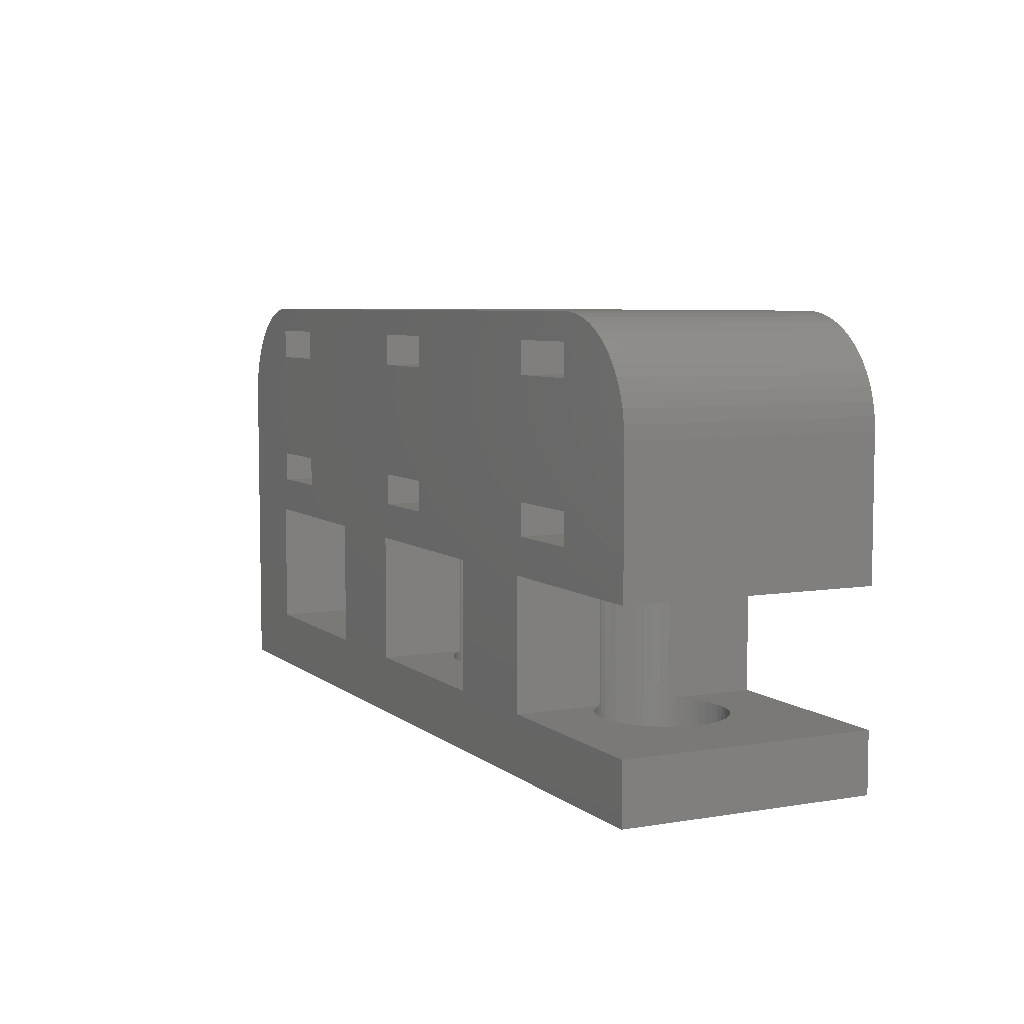
<metadata>
{"format":"stl","ext":"stl","renderer":"f3d","projection":"perspective","resolution":1024,"background":"white","views":[{"elev":6.3,"azim":63.7,"up":"+Y"}]}
</metadata>
<code>
# stl→obj: 440 verts, 920 faces
v -22 0 -6
v -22 15.5 6
v -22 15.5 -6
v -22 0 6
v -21.96 16.13 6
v -21.96 16.13 -6
v -17 17.75 6
v -13 12.25 6
v -13 17.75 6
v -17 12.25 6
v -2 17.75 6
v 2 12.25 6
v 2 17.75 6
v -2 12.25 6
v 13 17.75 6
v 17 12.25 6
v 17 17.75 6
v 13 12.25 6
v 17.31 20.49 6
v 13 19.25 6
v 17 19.25 6
v 7.019 9 6
v 13 10.75 6
v 12.66 9 6
v 12.66 2.83 6
v 2 19.25 6
v -2 19.25 6
v -7.981 9 6
v -2 10.75 6
v -2.34 9 6
v -2.34 2.83 6
v -13 19.25 6
v -17.31 20.49 6
v -19.13 20.02 6
v -17 19.25 6
v -17.94 20.41 6
v 22 15.5 6
v 21.96 16.13 6
v 21.84 16.74 6
v 21.65 17.34 6
v 21.38 17.91 6
v 21.05 18.44 6
v 20.64 18.92 6
v 20.19 19.35 6
v 19.68 19.72 6
v 19.13 20.02 6
v 18.55 20.26 6
v 17.94 20.41 6
v 22 9 6
v 17 10.75 6
v 22 0 6
v 22 2.83 6
v 7.019 2.83 6
v -7.981 2.83 6
v -17.34 2.83 6
v -17 10.75 6
v -17.34 9 6
v -19.68 19.72 6
v -20.19 19.35 6
v -20.64 18.92 6
v -21.05 18.44 6
v -21.38 17.91 6
v -21.65 17.34 6
v -21.84 16.74 6
v 2 10.75 6
v -13 10.75 6
v -18.55 20.26 6
v 17.31 20.49 -6
v -17.31 20.49 -6
v 17.94 20.41 -6
v -17.94 20.41 -6
v 22 2.83 -6
v 22 0 -6
v 22 15.5 -6
v 22 9 -6
v -19.13 20.02 -6
v -19.68 19.72 -6
v -21.05 18.44 -6
v -20.64 18.92 -6
v 21.96 16.13 -6
v 20.19 19.35 -6
v 19.68 19.72 -6
v -21.84 16.74 -6
v -21.65 17.34 -6
v -21.38 17.91 -6
v -18.55 20.26 -6
v 18.55 20.26 -6
v 21.84 16.74 -6
v 21.38 17.91 -6
v 21.65 17.34 -6
v 20.64 18.92 -6
v 21.05 18.44 -6
v -17 12.25 -6
v -13 17.75 -6
v -13 12.25 -6
v -17 17.75 -6
v -17.34 9 -6
v -13 10.75 -6
v -7.981 9 -6
v -17 10.75 -6
v -2 12.25 -6
v 2 17.75 -6
v 2 12.25 -6
v -2 17.75 -6
v -2.34 9 -6
v 2 10.75 -6
v 7.019 9 -6
v -2 10.75 -6
v 12.66 2.83 -6
v 7.019 2.83 -6
v 12.66 9 -6
v -2.34 2.83 -6
v -7.981 2.83 -6
v -17.34 2.83 -6
v -17 19.25 -6
v -20.19 19.35 -6
v 13 12.25 -6
v 17 17.75 -6
v 17 12.25 -6
v 13 17.75 -6
v 17 19.25 -6
v 19.13 20.02 -6
v 17 10.75 -6
v 13 10.75 -6
v 13 19.25 -6
v 2 19.25 -6
v -2 19.25 -6
v -13 19.25 -6
v 14.44 0 2.947
v 0.5621 0 2.947
v 14.81 0 2.994
v 0.9271 0 2.853
v 14.07 0 2.853
v 1.277 0 2.714
v 13.72 0 2.714
v 1.607 0 2.533
v 13.39 0 2.533
v 1.912 0 2.312
v 13.09 0 2.312
v 2.187 0 2.054
v 12.81 0 2.054
v 2.427 0 1.763
v 12.57 0 1.763
v 2.629 0 1.445
v 12.37 0 1.445
v 2.789 0 1.104
v 12.21 0 1.104
v 2.906 0 0.7461
v 12.09 0 0.7461
v 2.976 0 0.376
v 12.02 0 0.376
v 3 0 0
v 12 0 0
v 2.976 0 -0.376
v 12.02 0 -0.376
v 2.906 0 -0.7461
v 12.09 0 -0.7461
v 2.789 0 -1.104
v 12.21 0 -1.104
v 2.629 0 -1.445
v 12.37 0 -1.445
v 2.427 0 -1.763
v 12.57 0 -1.763
v 2.187 0 -2.054
v 12.81 0 -2.054
v 1.912 0 -2.312
v 13.09 0 -2.312
v 1.607 0 -2.533
v 13.39 0 -2.533
v 1.277 0 -2.714
v 13.72 0 -2.714
v 0.9271 0 -2.853
v 14.07 0 -2.853
v 0.5621 0 -2.947
v 14.44 0 -2.947
v 0.1884 0 -2.994
v -0.5621 0 2.947
v -14.44 0 2.947
v -0.1884 0 2.994
v -14.07 0 2.853
v -0.9271 0 2.853
v -13.72 0 2.714
v -1.277 0 2.714
v -13.39 0 2.533
v -1.607 0 2.533
v -13.09 0 2.312
v -1.912 0 2.312
v -12.81 0 2.054
v -2.187 0 2.054
v -12.57 0 1.763
v -2.427 0 1.763
v -12.37 0 1.445
v -2.629 0 1.445
v -12.21 0 1.104
v -2.789 0 1.104
v -12.09 0 0.7461
v -2.906 0 0.7461
v -12.02 0 0.376
v -2.976 0 0.376
v -12 0 0
v -3 0 0
v -12.02 0 -0.376
v -2.976 0 -0.376
v -12.09 0 -0.7461
v -2.906 0 -0.7461
v -12.21 0 -1.104
v -2.789 0 -1.104
v -12.37 0 -1.445
v -2.629 0 -1.445
v -12.57 0 -1.763
v -2.427 0 -1.763
v -12.81 0 -2.054
v -2.187 0 -2.054
v -13.09 0 -2.312
v -1.912 0 -2.312
v -13.39 0 -2.533
v -1.607 0 -2.533
v -13.72 0 -2.714
v -1.277 0 -2.714
v -14.07 0 -2.853
v -0.9271 0 -2.853
v -14.44 0 -2.947
v -0.5621 0 -2.947
v -14.81 0 -2.994
v -14.81 0 2.994
v -15.19 0 2.994
v -15.56 0 2.947
v -15.93 0 2.853
v -16.28 0 2.714
v -16.61 0 2.533
v -16.91 0 2.312
v -17.19 0 2.054
v -17.43 0 1.763
v -17.63 0 1.445
v -17.79 0 1.104
v -17.91 0 0.7461
v -17.98 0 0.376
v -18 0 0
v -17.98 0 -0.376
v -17.91 0 -0.7461
v -17.79 0 -1.104
v -15.19 0 -2.994
v -0.1884 0 -2.994
v 14.81 0 -2.994
v -15.56 0 -2.947
v -15.93 0 -2.853
v -16.28 0 -2.714
v -16.61 0 -2.533
v -16.91 0 -2.312
v -17.19 0 -2.054
v -17.43 0 -1.763
v -17.63 0 -1.445
v 0.1884 0 2.994
v 15.19 0 2.994
v 15.56 0 2.947
v 15.93 0 2.853
v 16.28 0 2.714
v 16.61 0 2.533
v 16.91 0 2.312
v 17.19 0 2.054
v 17.43 0 1.763
v 17.63 0 1.445
v 17.79 0 1.104
v 17.91 0 0.7461
v 17.98 0 0.376
v 18 0 0
v 17.98 0 -0.376
v 17.91 0 -0.7461
v 17.79 0 -1.104
v 17.63 0 -1.445
v 17.43 0 -1.763
v 17.19 0 -2.054
v 16.91 0 -2.312
v 16.61 0 -2.533
v 16.28 0 -2.714
v 15.93 0 -2.853
v 15.56 0 -2.947
v 15.19 0 -2.994
v -12.02 2.83 0.376
v -12 2.83 0
v -13.72 2.83 2.714
v -14.07 2.83 2.853
v -15.93 2.83 2.853
v -16.28 2.83 2.714
v -17.79 8 1.104
v -17.63 8 1.445
v -12.02 2.83 -0.376
v -12.09 2.83 -0.7461
v -12.37 2.83 1.445
v -12.21 2.83 1.104
v -12.81 2.83 2.054
v -13.09 2.83 2.312
v -12.57 2.83 1.763
v -14.81 2.83 2.994
v -15.19 2.83 2.994
v -15.56 2.83 2.947
v -16.91 2.83 2.312
v -17.19 2.83 2.054
v -13.72 2.83 -2.714
v -13.39 2.83 -2.533
v -17.19 2.83 -2.054
v -16.91 2.83 -2.312
v -17.79 8 -1.104
v -17.91 8 -0.7461
v -14.44 2.83 2.947
v -13.39 2.83 2.533
v -18 8 0
v -17.98 8 0.376
v -17.91 8 0.7461
v -17.43 8 1.763
v -17.34 2.83 1.869
v -17.34 8 1.869
v -16.61 2.83 2.533
v -12.21 2.83 -1.104
v -17.43 8 -1.763
v -17.63 8 -1.445
v -15.19 2.83 -2.994
v -14.81 2.83 -2.994
v -14.44 2.83 -2.947
v -12.09 2.83 0.7461
v -12.37 2.83 -1.445
v -13.09 2.83 -2.312
v -12.81 2.83 -2.054
v -17.98 8 -0.376
v -14.07 2.83 -2.853
v -12.57 2.83 -1.763
v -16.61 2.83 -2.533
v -15.93 2.83 -2.853
v -15.56 2.83 -2.947
v -17.34 8 -1.869
v -17.34 2.83 -1.869
v -16.28 2.83 -2.714
v 2.976 2.83 0.376
v 3 2.83 0
v 2.906 2.83 0.7461
v -3 8 0
v -2.976 8 0.376
v 0.1884 2.83 2.994
v -0.1884 2.83 2.994
v 2.187 2.83 2.054
v 1.912 2.83 2.312
v -1.912 2.83 2.312
v -2.187 2.83 2.054
v -0.9271 2.83 2.853
v -1.277 2.83 2.714
v 1.912 2.83 -2.312
v 2.187 2.83 -2.054
v 2.629 2.83 1.445
v 2.789 2.83 1.104
v 1.277 2.83 2.714
v 0.9271 2.83 2.853
v -2.789 8 1.104
v -2.629 8 1.445
v -2.427 8 1.763
v -1.607 2.83 2.533
v 2.976 2.83 -0.376
v -0.5621 2.83 -2.947
v -0.1884 2.83 -2.994
v 0.1884 2.83 -2.994
v 0.5621 2.83 -2.947
v 2.427 2.83 1.763
v 0.5621 2.83 2.947
v 1.607 2.83 2.533
v -2.906 8 0.7461
v 1.607 2.83 -2.533
v -2.789 8 -1.104
v -2.906 8 -0.7461
v 0.9271 2.83 -2.853
v 1.277 2.83 -2.714
v -2.34 2.83 1.869
v -2.34 8 1.869
v -0.5621 2.83 2.947
v 2.427 2.83 -1.763
v 2.906 2.83 -0.7461
v -2.629 8 -1.445
v -2.976 8 -0.376
v 2.789 2.83 -1.104
v 2.629 2.83 -1.445
v -0.9271 2.83 -2.853
v -2.187 2.83 -2.054
v -1.912 2.83 -2.312
v -2.427 8 -1.763
v -2.34 8 -1.869
v -1.277 2.83 -2.714
v -1.607 2.83 -2.533
v -2.34 2.83 -1.869
v 17.98 2.83 0.376
v 18 2.83 0
v 12.37 8 1.445
v 12.66 8 1.869
v 12.57 8 1.763
v 12.21 8 1.104
v 12.09 8 0.7461
v 12.02 8 0.376
v 12 8 0
v 12.02 8 -0.376
v 12.09 8 -0.7461
v 12.21 8 -1.104
v 12.37 8 -1.445
v 12.66 8 -1.869
v 12.57 8 -1.763
v 17.98 2.83 -0.376
v 17.91 2.83 -0.7461
v 17.63 2.83 1.445
v 17.79 2.83 1.104
v 17.19 2.83 2.054
v 16.91 2.83 2.312
v 17.43 2.83 1.763
v 14.81 2.83 2.994
v 14.44 2.83 2.947
v 15.93 2.83 2.853
v 15.56 2.83 2.947
v 15.19 2.83 2.994
v 16.61 2.83 2.533
v 14.07 2.83 2.853
v 13.39 2.83 2.533
v 13.09 2.83 2.312
v 12.81 2.83 2.054
v 12.66 2.83 1.869
v 17.79 2.83 -1.104
v 13.09 2.83 -2.312
v 13.39 2.83 -2.533
v 12.81 2.83 -2.054
v 15.19 2.83 -2.994
v 15.56 2.83 -2.947
v 15.93 2.83 -2.853
v 16.61 2.83 -2.533
v 16.91 2.83 -2.312
v 17.91 2.83 0.7461
v 16.28 2.83 2.714
v 13.72 2.83 2.714
v 17.63 2.83 -1.445
v 17.43 2.83 -1.763
v 14.44 2.83 -2.947
v 14.81 2.83 -2.994
v 12.66 2.83 -1.869
v 16.28 2.83 -2.714
v 13.72 2.83 -2.714
v 14.07 2.83 -2.853
v 17.19 2.83 -2.054
f 1 2 3
f 2 1 4
f 3 5 6
f 5 3 2
f 7 8 9
f 8 7 10
f 11 12 13
f 12 11 14
f 15 16 17
f 16 15 18
f 19 20 21
f 13 15 20
f 22 15 13
f 18 22 23
f 24 22 25
f 23 22 24
f 13 20 26
f 19 26 20
f 19 27 26
f 9 11 27
f 28 11 9
f 14 28 29
f 30 28 31
f 29 28 30
f 9 27 32
f 33 27 19
f 27 33 32
f 34 7 35
f 2 7 5
f 36 35 33
f 32 33 35
f 17 37 38
f 17 38 39
f 17 39 40
f 17 40 41
f 17 41 42
f 17 42 43
f 17 43 44
f 17 44 45
f 17 45 46
f 21 46 47
f 21 47 48
f 21 48 19
f 46 21 17
f 37 17 16
f 37 16 49
f 50 49 16
f 24 50 23
f 50 24 49
f 25 51 52
f 53 25 22
f 53 51 25
f 31 51 53
f 54 31 28
f 4 31 54
f 4 54 55
f 56 2 57
f 7 34 58
f 7 58 59
f 7 59 60
f 7 60 61
f 7 61 62
f 7 62 63
f 7 63 64
f 7 64 5
f 7 2 10
f 4 57 2
f 31 4 51
f 57 4 55
f 15 22 18
f 12 22 13
f 65 22 12
f 30 65 29
f 65 30 22
f 11 28 14
f 8 28 9
f 66 28 8
f 57 66 56
f 66 57 28
f 67 35 36
f 10 2 56
f 34 35 67
f 68 33 19
f 33 68 69
f 70 19 48
f 19 70 68
f 69 36 33
f 36 69 71
f 51 72 52
f 72 51 73
f 49 74 37
f 74 49 75
f 76 58 34
f 58 76 77
f 78 60 79
f 60 78 61
f 37 80 38
f 80 37 74
f 81 45 44
f 45 81 82
f 83 63 84
f 63 83 64
f 85 61 78
f 61 85 62
f 86 34 67
f 34 86 76
f 71 67 36
f 67 71 86
f 87 48 47
f 48 87 70
f 38 88 39
f 88 38 80
f 40 89 41
f 89 40 90
f 42 91 43
f 91 42 92
f 41 92 42
f 92 41 89
f 91 44 43
f 44 91 81
f 93 94 95
f 94 93 96
f 97 98 99
f 3 93 100
f 93 3 96
f 6 96 3
f 98 97 100
f 3 100 97
f 83 96 6
f 101 102 103
f 102 101 104
f 105 106 107
f 99 101 108
f 101 99 104
f 99 108 105
f 106 105 108
f 73 109 72
f 109 110 111
f 73 110 109
f 73 112 110
f 112 113 105
f 1 112 73
f 112 1 113
f 1 97 114
f 115 71 69
f 115 86 71
f 115 76 86
f 96 76 115
f 76 96 77
f 77 96 116
f 116 96 79
f 79 96 78
f 78 96 85
f 85 96 84
f 113 1 114
f 97 1 3
f 84 96 83
f 117 118 119
f 118 117 120
f 119 74 75
f 118 74 119
f 74 118 80
f 80 118 88
f 88 118 90
f 90 118 89
f 89 118 92
f 92 118 91
f 91 118 81
f 81 118 82
f 121 122 118
f 122 121 87
f 119 75 123
f 111 123 75
f 107 117 124
f 117 107 120
f 107 124 111
f 123 111 124
f 82 118 122
f 87 121 70
f 70 121 68
f 125 68 121
f 107 111 110
f 102 120 107
f 103 107 106
f 102 107 103
f 120 102 125
f 126 125 102
f 125 126 68
f 127 68 126
f 99 105 113
f 94 104 99
f 95 99 98
f 94 99 95
f 104 94 127
f 128 127 94
f 69 127 128
f 69 128 115
f 127 69 68
f 6 64 83
f 64 6 5
f 84 62 85
f 62 84 63
f 116 60 59
f 60 116 79
f 77 59 58
f 59 77 116
f 39 90 40
f 90 39 88
f 122 47 46
f 47 122 87
f 82 46 45
f 46 82 122
f 129 51 130
f 51 129 131
f 132 129 130
f 132 133 129
f 134 133 132
f 134 135 133
f 136 135 134
f 136 137 135
f 138 137 136
f 138 139 137
f 140 139 138
f 140 141 139
f 142 141 140
f 142 143 141
f 144 143 142
f 144 145 143
f 146 145 144
f 146 147 145
f 148 147 146
f 148 149 147
f 150 149 148
f 150 151 149
f 152 151 150
f 152 153 151
f 154 153 152
f 154 155 153
f 156 155 154
f 156 157 155
f 158 157 156
f 158 159 157
f 160 159 158
f 160 161 159
f 162 161 160
f 162 163 161
f 164 163 162
f 164 165 163
f 166 165 164
f 166 167 165
f 168 167 166
f 168 169 167
f 170 169 168
f 170 171 169
f 172 171 170
f 172 173 171
f 174 173 172
f 174 175 173
f 73 174 176
f 174 73 175
f 177 4 178
f 4 177 179
f 180 177 178
f 180 181 177
f 182 181 180
f 182 183 181
f 184 183 182
f 184 185 183
f 186 185 184
f 186 187 185
f 188 187 186
f 188 189 187
f 190 189 188
f 190 191 189
f 192 191 190
f 192 193 191
f 194 193 192
f 194 195 193
f 196 195 194
f 196 197 195
f 198 197 196
f 198 199 197
f 200 199 198
f 200 201 199
f 202 201 200
f 202 203 201
f 204 203 202
f 204 205 203
f 206 205 204
f 206 207 205
f 208 207 206
f 208 209 207
f 210 209 208
f 210 211 209
f 212 211 210
f 212 213 211
f 214 213 212
f 214 215 213
f 216 215 214
f 216 217 215
f 218 217 216
f 218 219 217
f 220 219 218
f 220 221 219
f 222 221 220
f 222 223 221
f 1 222 224
f 222 1 223
f 225 4 226
f 4 227 226
f 4 228 227
f 4 229 228
f 4 230 229
f 4 231 230
f 4 232 231
f 4 233 232
f 4 234 233
f 4 235 234
f 4 236 235
f 4 237 236
f 4 238 237
f 1 238 4
f 238 1 239
f 239 1 240
f 240 1 241
f 1 224 242
f 223 1 243
f 243 1 176
f 73 176 1
f 175 73 244
f 245 1 242
f 246 1 245
f 247 1 246
f 248 1 247
f 249 1 248
f 250 1 249
f 251 1 250
f 252 1 251
f 241 1 252
f 178 4 225
f 4 179 51
f 253 51 179
f 130 51 253
f 254 51 131
f 255 51 254
f 256 51 255
f 257 51 256
f 258 51 257
f 259 51 258
f 260 51 259
f 261 51 260
f 262 51 261
f 263 51 262
f 264 51 263
f 265 51 264
f 266 51 265
f 73 266 267
f 73 267 268
f 73 268 269
f 73 269 270
f 266 73 51
f 271 73 270
f 272 73 271
f 273 73 272
f 274 73 273
f 275 73 274
f 276 73 275
f 277 73 276
f 278 73 277
f 244 73 278
f 56 93 10
f 93 56 100
f 98 8 95
f 8 98 66
f 93 8 10
f 8 93 95
f 98 56 66
f 56 98 100
f 7 115 35
f 115 7 96
f 94 32 128
f 32 94 9
f 94 7 9
f 7 94 96
f 115 32 35
f 32 115 128
f 200 279 280
f 279 200 198
f 180 281 182
f 281 180 282
f 229 283 228
f 283 229 284
f 234 285 286
f 285 234 235
f 204 287 288
f 287 204 202
f 194 289 290
f 289 194 192
f 186 291 188
f 291 186 292
f 192 293 289
f 293 192 190
f 226 294 225
f 294 226 295
f 228 296 227
f 296 228 283
f 232 297 231
f 297 232 298
f 299 216 300
f 216 299 218
f 301 249 302
f 249 301 250
f 240 303 304
f 303 240 241
f 190 291 293
f 291 190 188
f 178 282 180
f 282 178 305
f 225 305 178
f 305 225 294
f 184 292 186
f 292 184 306
f 237 307 308
f 307 237 238
f 235 309 285
f 309 235 236
f 233 286 310
f 286 233 234
f 298 232 311
f 311 310 312
f 311 233 310
f 233 311 232
f 231 313 230
f 313 231 297
f 230 284 229
f 284 230 313
f 202 280 287
f 280 202 200
f 206 288 314
f 288 206 204
f 252 315 316
f 315 252 251
f 317 224 318
f 224 317 242
f 318 222 319
f 222 318 224
f 196 290 320
f 290 196 194
f 198 320 279
f 320 198 196
f 182 306 184
f 306 182 281
f 236 308 309
f 308 236 237
f 227 295 226
f 295 227 296
f 208 314 321
f 314 208 206
f 300 214 322
f 214 300 216
f 322 212 323
f 212 322 214
f 238 324 307
f 324 238 239
f 239 304 324
f 304 239 240
f 241 316 303
f 316 241 252
f 325 218 299
f 218 325 220
f 319 220 325
f 220 319 222
f 212 326 323
f 326 212 210
f 210 321 326
f 321 210 208
f 302 248 327
f 248 302 249
f 328 245 329
f 245 328 246
f 286 312 310
f 285 312 286
f 309 312 285
f 308 312 309
f 307 312 308
f 324 312 307
f 304 312 324
f 303 312 304
f 316 312 303
f 330 316 315
f 316 330 312
f 329 242 317
f 242 329 245
f 315 331 330
f 251 331 315
f 250 331 251
f 331 250 301
f 327 247 332
f 247 327 248
f 332 246 328
f 246 332 247
f 57 312 97
f 55 312 57
f 312 55 311
f 330 97 312
f 114 330 331
f 330 114 97
f 282 55 54
f 55 305 294
f 55 282 305
f 54 281 282
f 54 306 281
f 54 292 306
f 54 291 292
f 54 293 291
f 54 289 293
f 54 290 289
f 54 320 290
f 54 279 320
f 54 280 279
f 113 280 54
f 280 113 287
f 287 113 288
f 288 113 314
f 319 114 318
f 325 114 319
f 114 325 113
f 299 113 325
f 300 113 299
f 322 113 300
f 323 113 322
f 326 113 323
f 321 113 326
f 314 113 321
f 295 55 294
f 296 55 295
f 283 55 296
f 284 55 283
f 313 55 284
f 297 55 313
f 298 55 297
f 55 298 311
f 318 114 317
f 317 114 329
f 329 114 328
f 301 114 331
f 302 114 301
f 327 114 302
f 332 114 327
f 328 114 332
f 113 28 99
f 28 113 54
f 97 28 57
f 28 97 99
f 29 101 14
f 101 29 108
f 106 12 103
f 12 106 65
f 101 12 14
f 12 101 103
f 106 29 65
f 29 106 108
f 11 127 27
f 127 11 104
f 102 26 126
f 26 102 13
f 127 26 27
f 26 127 126
f 102 11 13
f 11 102 104
f 152 333 334
f 333 152 150
f 150 335 333
f 335 150 148
f 199 336 337
f 336 199 201
f 179 338 253
f 338 179 339
f 138 340 140
f 340 138 341
f 189 342 187
f 342 189 343
f 183 344 181
f 344 183 345
f 346 164 347
f 164 346 166
f 146 348 349
f 348 146 144
f 132 350 134
f 350 132 351
f 193 352 353
f 352 193 195
f 191 353 354
f 353 191 193
f 187 355 185
f 355 187 342
f 154 334 356
f 334 154 152
f 357 243 358
f 243 357 223
f 359 174 360
f 174 359 176
f 142 340 361
f 340 142 140
f 144 361 348
f 361 144 142
f 130 351 132
f 351 130 362
f 253 362 130
f 362 253 338
f 136 341 138
f 341 136 363
f 195 364 352
f 364 195 197
f 365 166 346
f 166 365 168
f 205 366 367
f 366 205 207
f 358 176 359
f 176 358 243
f 368 170 369
f 170 368 172
f 148 349 335
f 349 148 146
f 134 363 136
f 363 134 350
f 343 189 370
f 370 354 371
f 370 191 354
f 191 370 189
f 197 337 364
f 337 197 199
f 185 345 183
f 345 185 355
f 177 339 179
f 339 177 372
f 181 372 177
f 372 181 344
f 164 373 347
f 373 164 162
f 369 168 365
f 168 369 170
f 156 356 374
f 356 156 154
f 207 375 366
f 375 207 209
f 201 376 336
f 376 201 203
f 203 367 376
f 367 203 205
f 360 172 368
f 172 360 174
f 160 377 378
f 377 160 158
f 158 374 377
f 374 158 156
f 162 378 373
f 378 162 160
f 379 223 357
f 223 379 221
f 380 215 381
f 215 380 213
f 209 382 375
f 382 209 211
f 353 371 354
f 352 371 353
f 364 371 352
f 337 371 364
f 336 371 337
f 376 371 336
f 367 371 376
f 366 371 367
f 375 371 366
f 383 375 382
f 375 383 371
f 384 221 379
f 221 384 219
f 381 217 385
f 217 381 215
f 385 219 384
f 219 385 217
f 382 386 383
f 211 386 382
f 213 386 211
f 386 213 380
f 30 371 105
f 31 371 30
f 371 31 370
f 383 105 371
f 112 383 386
f 383 112 105
f 351 31 53
f 31 362 338
f 31 351 362
f 53 350 351
f 53 363 350
f 53 341 363
f 53 340 341
f 53 361 340
f 53 348 361
f 53 349 348
f 53 335 349
f 53 333 335
f 53 334 333
f 110 334 53
f 334 110 356
f 356 110 374
f 374 110 377
f 360 112 359
f 368 112 360
f 112 368 110
f 369 110 368
f 365 110 369
f 346 110 365
f 347 110 346
f 373 110 347
f 378 110 373
f 377 110 378
f 339 31 338
f 372 31 339
f 344 31 372
f 345 31 344
f 355 31 345
f 342 31 355
f 343 31 342
f 31 343 370
f 359 112 358
f 358 112 357
f 357 112 379
f 380 112 386
f 381 112 380
f 385 112 381
f 384 112 385
f 379 112 384
f 110 22 107
f 22 110 53
f 105 22 30
f 22 105 107
f 23 117 18
f 117 23 124
f 123 16 119
f 16 123 50
f 123 23 50
f 23 123 124
f 117 16 18
f 16 117 119
f 15 125 20
f 125 15 120
f 118 21 121
f 21 118 17
f 125 21 20
f 21 125 121
f 118 15 17
f 15 118 120
f 266 387 388
f 387 266 265
f 389 390 391
f 392 390 389
f 393 390 392
f 394 390 393
f 395 390 394
f 396 390 395
f 397 390 396
f 398 390 397
f 399 390 398
f 400 399 401
f 399 400 390
f 268 402 403
f 402 268 267
f 263 404 405
f 404 263 262
f 259 406 260
f 406 259 407
f 262 408 404
f 408 262 261
f 153 396 395
f 396 153 155
f 143 389 391
f 389 143 145
f 161 401 399
f 401 161 163
f 261 406 408
f 406 261 260
f 129 409 131
f 409 129 410
f 255 411 256
f 411 255 412
f 254 412 255
f 412 254 413
f 258 407 259
f 407 258 414
f 149 394 393
f 394 149 151
f 151 395 394
f 395 151 153
f 133 410 129
f 410 133 415
f 139 416 137
f 416 139 417
f 418 141 419
f 419 391 390
f 419 143 391
f 143 419 141
f 267 388 402
f 388 267 266
f 269 403 420
f 403 269 268
f 421 169 422
f 169 421 167
f 155 397 396
f 397 155 157
f 423 167 421
f 167 423 165
f 424 277 425
f 277 424 278
f 425 276 426
f 276 425 277
f 427 273 428
f 273 427 274
f 264 405 429
f 405 264 263
f 265 429 387
f 429 265 264
f 131 413 254
f 413 131 409
f 257 414 258
f 414 257 430
f 256 430 257
f 430 256 411
f 145 392 389
f 392 145 147
f 147 393 392
f 393 147 149
f 135 415 133
f 415 135 431
f 137 431 135
f 431 137 416
f 141 417 139
f 417 141 418
f 271 432 433
f 432 271 270
f 270 420 432
f 420 270 269
f 434 244 435
f 244 434 175
f 159 399 398
f 399 159 161
f 157 398 397
f 398 157 159
f 401 436 400
f 163 436 401
f 165 436 163
f 436 165 423
f 437 274 427
f 274 437 275
f 426 275 437
f 275 426 276
f 422 171 438
f 171 422 169
f 439 175 434
f 175 439 173
f 428 272 440
f 272 428 273
f 272 433 440
f 433 272 271
f 438 173 439
f 173 438 171
f 435 278 424
f 278 435 244
f 24 390 111
f 25 390 24
f 390 25 419
f 400 111 390
f 109 400 436
f 400 109 111
f 411 25 52
f 25 412 413
f 25 411 412
f 52 430 411
f 52 414 430
f 52 407 414
f 52 406 407
f 52 408 406
f 52 404 408
f 52 405 404
f 52 429 405
f 52 387 429
f 52 388 387
f 72 388 52
f 388 72 402
f 402 72 403
f 403 72 420
f 425 109 424
f 426 109 425
f 109 426 72
f 437 72 426
f 427 72 437
f 428 72 427
f 440 72 428
f 433 72 440
f 432 72 433
f 420 72 432
f 409 25 413
f 410 25 409
f 415 25 410
f 431 25 415
f 416 25 431
f 417 25 416
f 418 25 417
f 25 418 419
f 424 109 435
f 435 109 434
f 434 109 439
f 423 109 436
f 421 109 423
f 422 109 421
f 438 109 422
f 439 109 438
f 111 49 24
f 49 111 75

</code>
